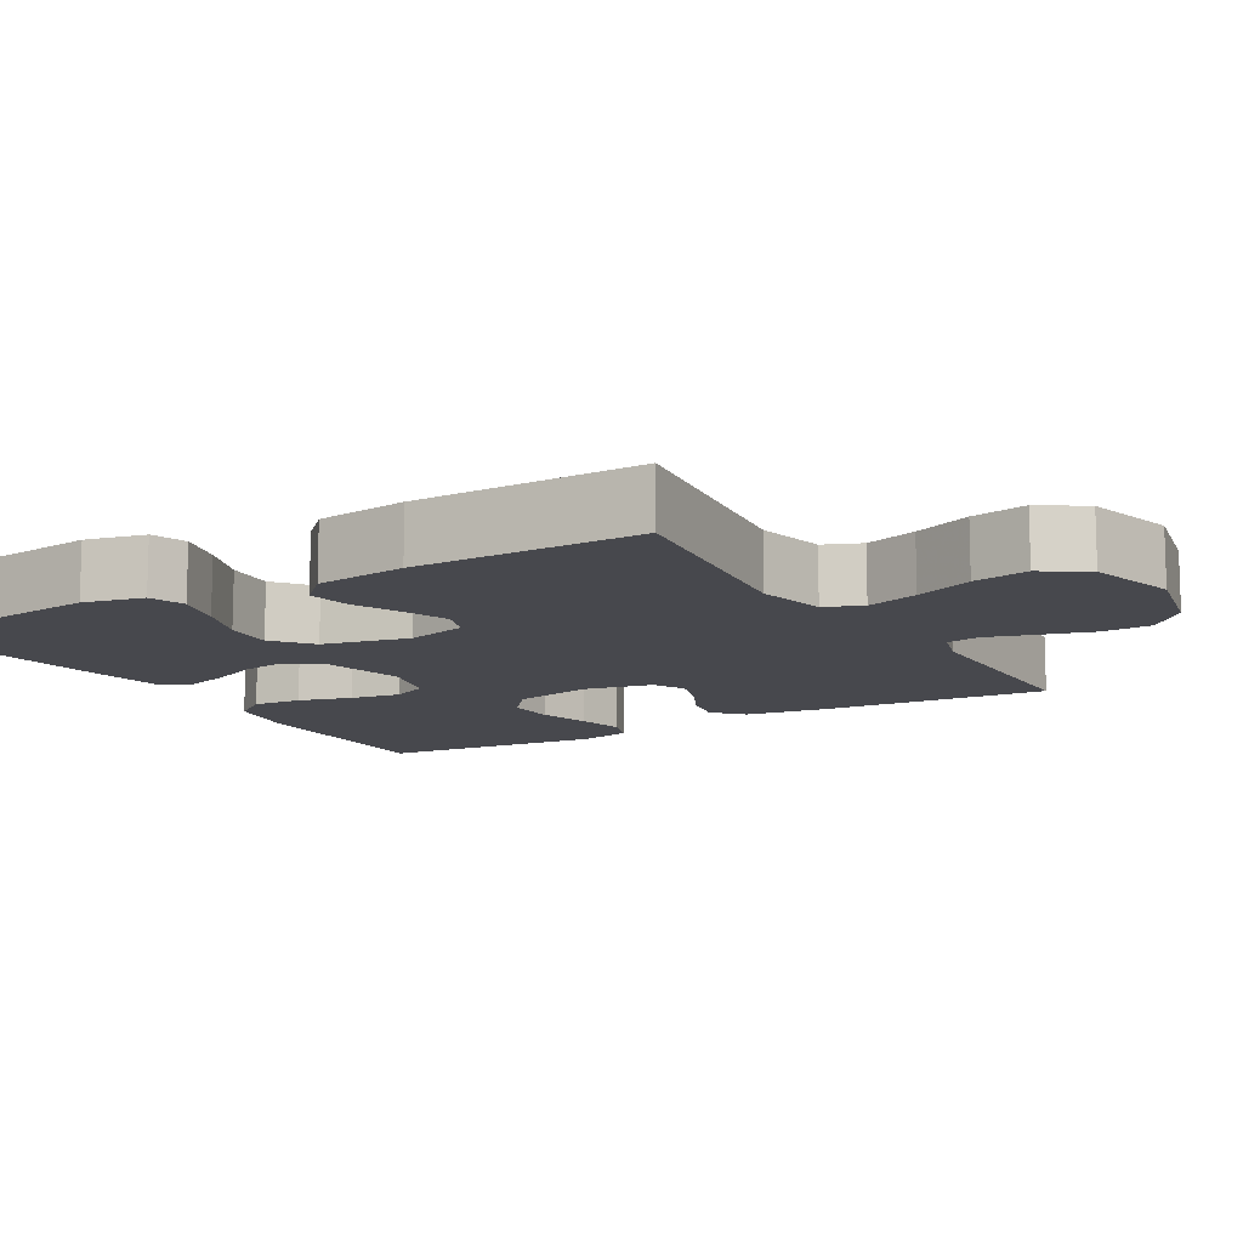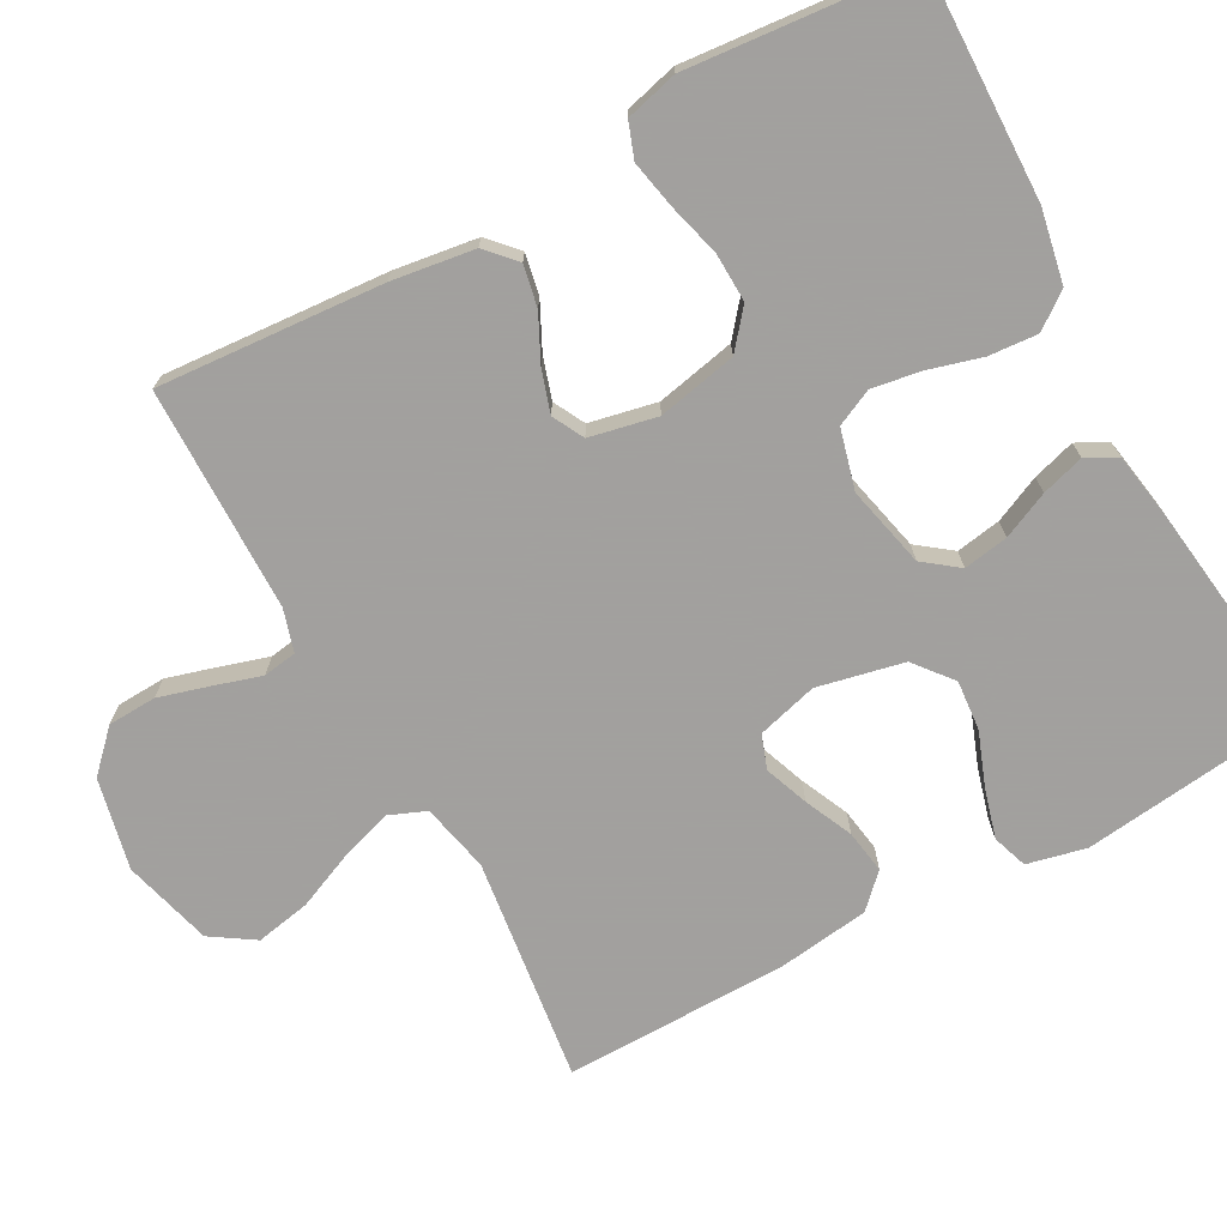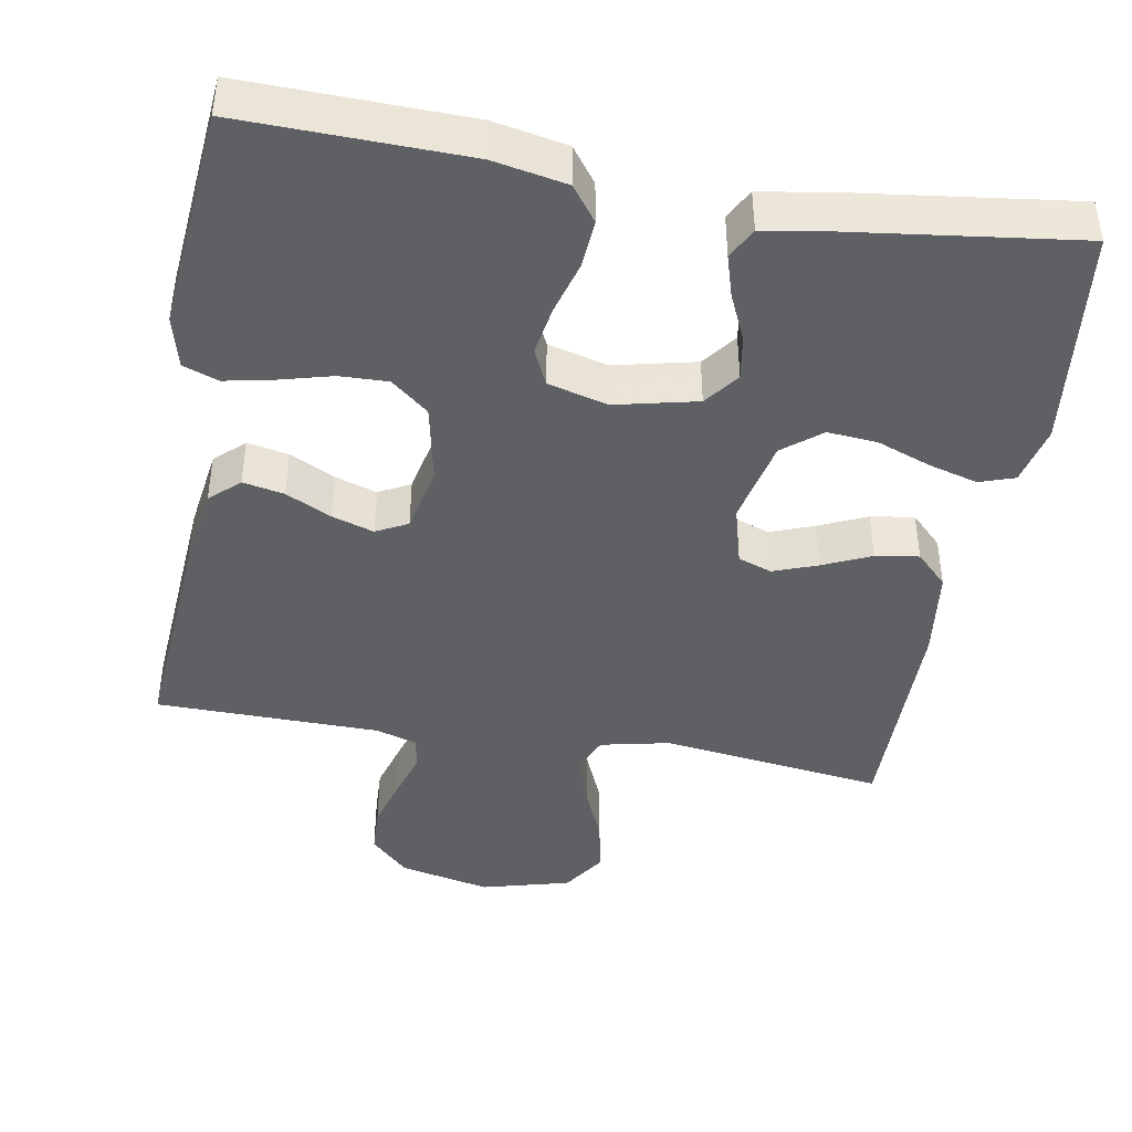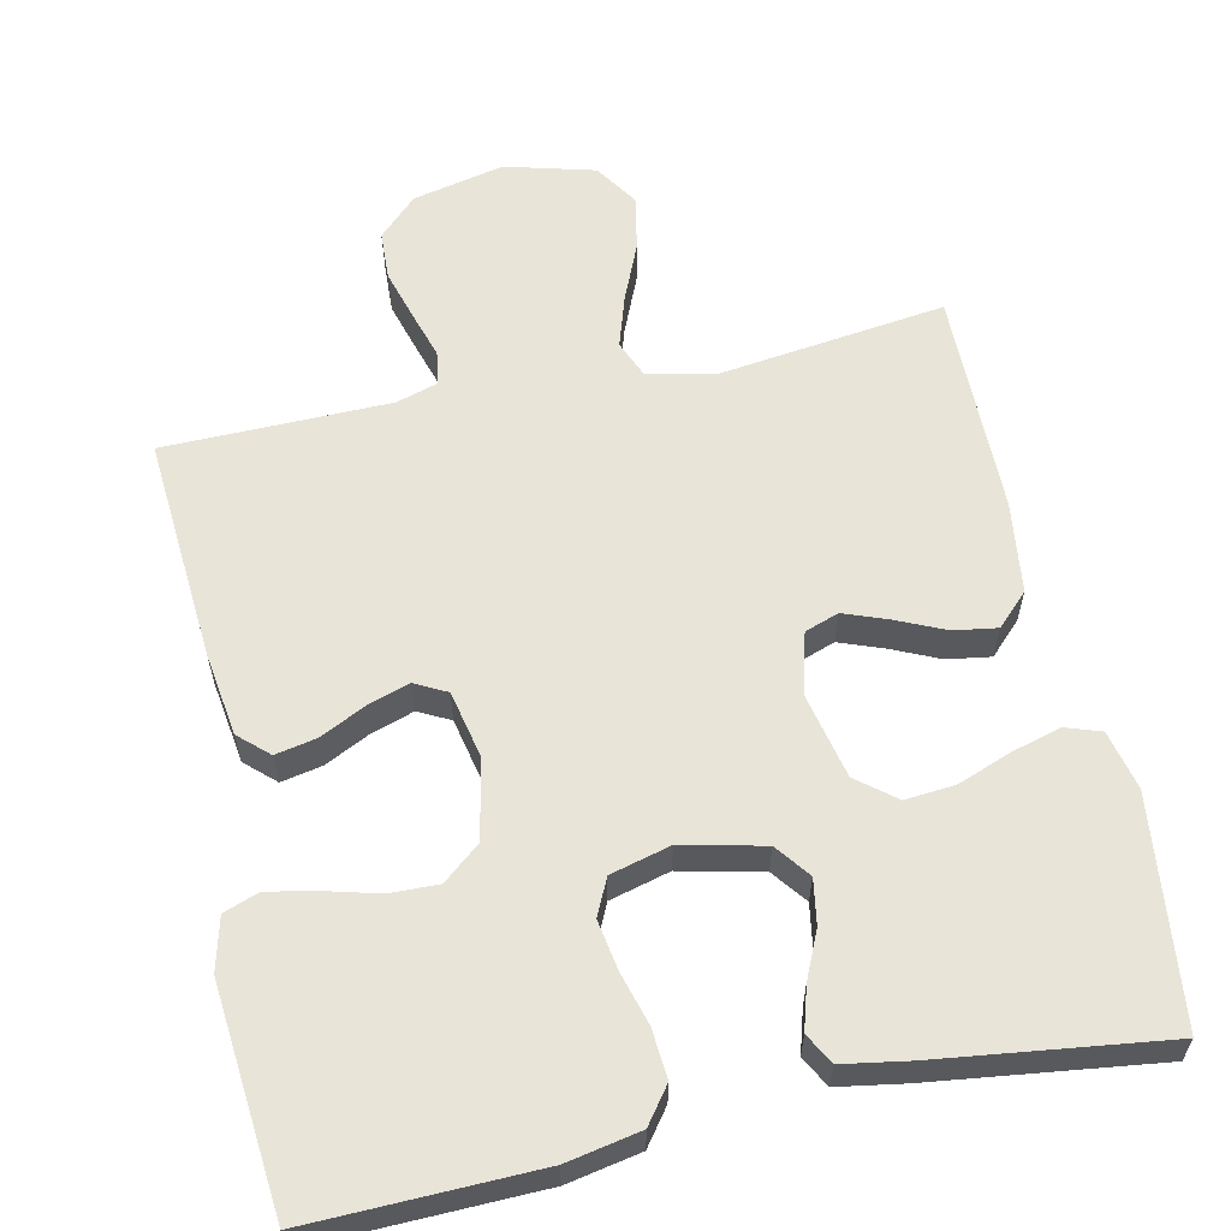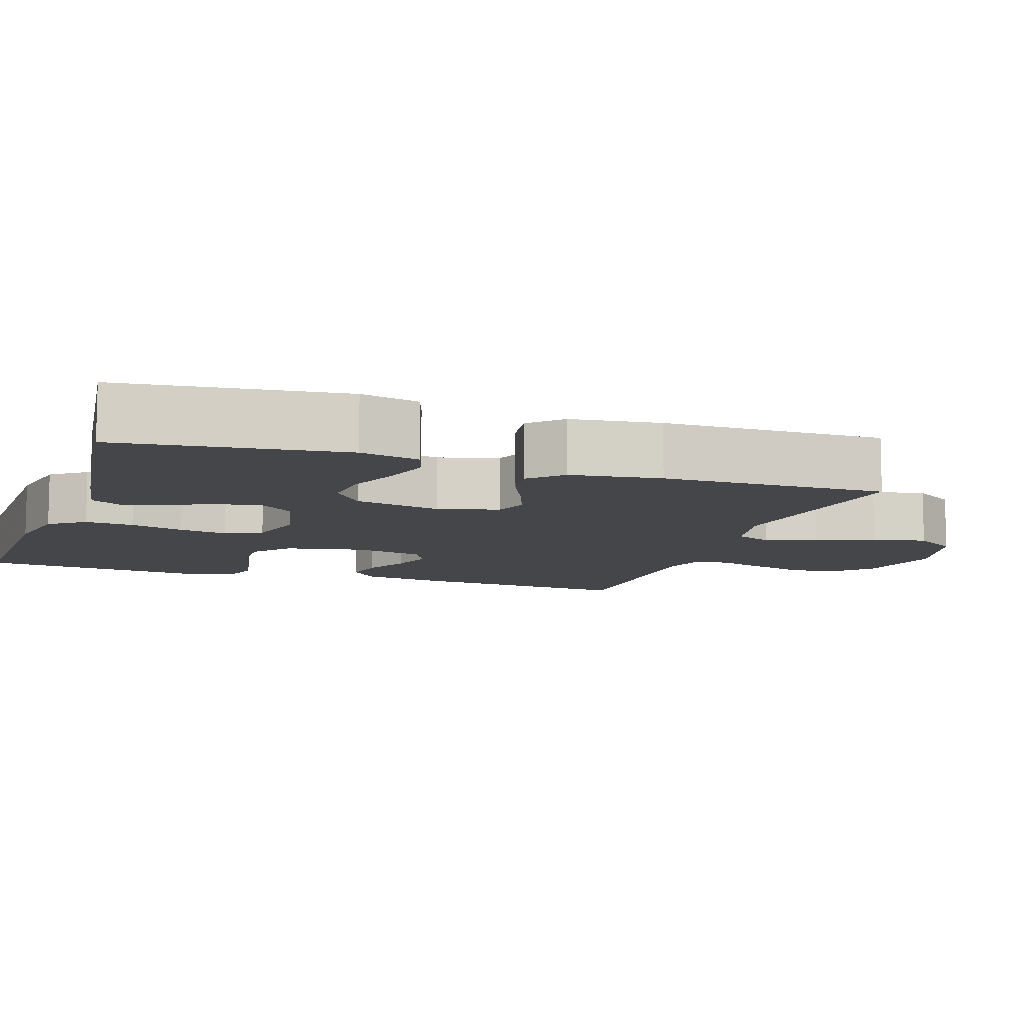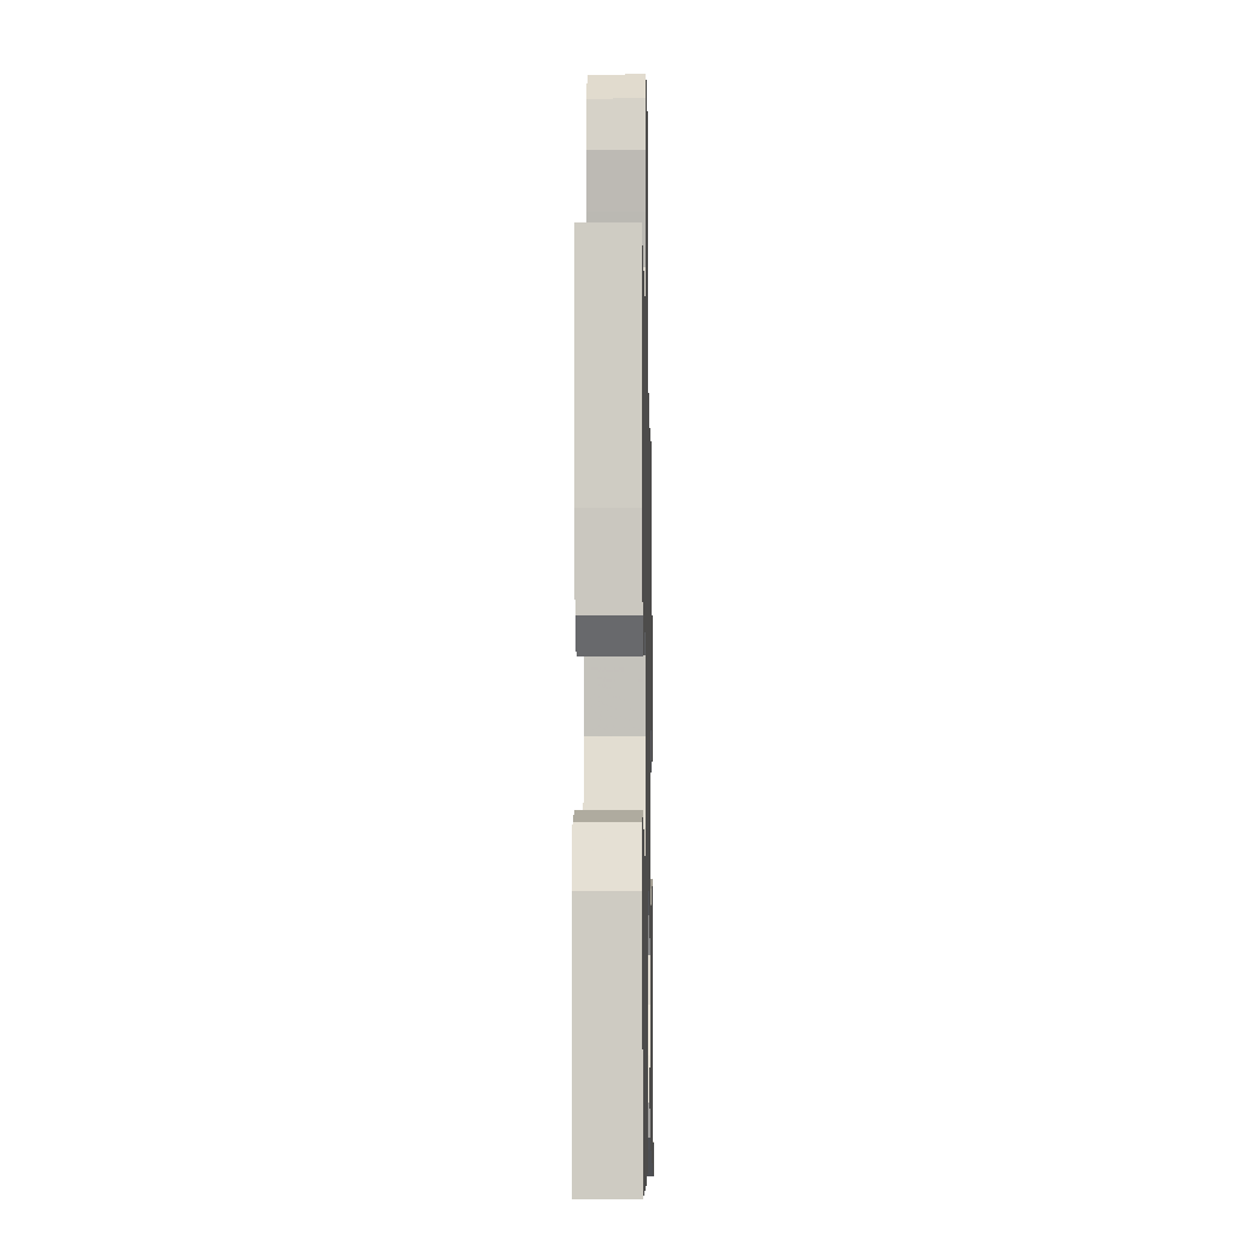
<metadata>
{"format":"obj","ext":"obj","renderer":"f3d","projection":"perspective","resolution":1024,"background":"white","views":[{"elev":-11.7,"azim":-59.5,"up":"+Y"},{"elev":-71.9,"azim":118.7,"up":"+Y"},{"elev":-43.0,"azim":170.0,"up":"+Y"},{"elev":60.1,"azim":167.7,"up":"+Y"},{"elev":-9.6,"azim":-108.8,"up":"+Y"},{"elev":-10.2,"azim":91.3,"up":"+Z"}]}
</metadata>
<code>
v -0.5 0.07 -0.5
v -0.536 0.07 -0.2
v -0.518 0.07 -0.121
v -0.471 0.07 -0.105
v -0.406 0.07 -0.123
v -0.334 0.07 -0.15
v -0.267 0.07 -0.156
v -0.216 0.07 -0.115
v -0.191 0.07 0
v -0.213 0.07 0.081
v -0.258 0.07 0.097
v -0.317 0.07 0.075
v -0.381 0.07 0.046
v -0.439 0.07 0.037
v -0.481 0.07 0.079
v -0.497 0.07 0.2
v -0.5 0.07 0.5
v -0.2 0.07 0.461
v -0.108 0.07 0.481
v -0.088 0.07 0.53
v -0.11 0.07 0.599
v -0.143 0.07 0.676
v -0.157 0.07 0.749
v -0.119 0.07 0.807
v 0 0.07 0.839
v 0.122 0.07 0.812
v 0.173 0.07 0.762
v 0.176 0.07 0.697
v 0.156 0.07 0.628
v 0.137 0.07 0.566
v 0.144 0.07 0.521
v 0.2 0.07 0.504
v 0.5 0.07 0.5
v 0.478 0.07 0.2
v 0.462 0.07 0.089
v 0.423 0.07 0.053
v 0.368 0.07 0.064
v 0.307 0.07 0.094
v 0.251 0.07 0.112
v 0.209 0.07 0.09
v 0.19 0.07 0
v 0.212 0.07 -0.106
v 0.262 0.07 -0.147
v 0.327 0.07 -0.145
v 0.398 0.07 -0.126
v 0.462 0.07 -0.113
v 0.509 0.07 -0.13
v 0.527 0.07 -0.2
v 0.5 0.07 -0.5
v 0.2 0.07 -0.493
v 0.102 0.07 -0.474
v 0.067 0.07 -0.427
v 0.072 0.07 -0.362
v 0.092 0.07 -0.291
v 0.103 0.07 -0.225
v 0.08 0.07 -0.176
v 0 0.07 -0.155
v -0.109 0.07 -0.18
v -0.144 0.07 -0.226
v -0.134 0.07 -0.286
v -0.106 0.07 -0.348
v -0.089 0.07 -0.405
v -0.111 0.07 -0.446
v -0.2 0.07 -0.461
v -0.5 0 -0.5
v -0.536 0 -0.2
v -0.518 0 -0.121
v -0.471 0 -0.105
v -0.406 0 -0.123
v -0.334 0 -0.15
v -0.267 0 -0.156
v -0.216 0 -0.115
v -0.191 0 0
v -0.213 0 0.081
v -0.258 0 0.097
v -0.317 0 0.075
v -0.381 0 0.046
v -0.439 0 0.037
v -0.481 0 0.079
v -0.497 0 0.2
v -0.5 0 0.5
v -0.2 0 0.461
v -0.108 0 0.481
v -0.088 0 0.53
v -0.11 0 0.599
v -0.143 0 0.676
v -0.157 0 0.749
v -0.119 0 0.807
v 0 0 0.839
v 0.122 0 0.812
v 0.173 0 0.762
v 0.176 0 0.697
v 0.156 0 0.628
v 0.137 0 0.566
v 0.144 0 0.521
v 0.2 0 0.504
v 0.5 0 0.5
v 0.478 0 0.2
v 0.462 0 0.089
v 0.423 0 0.053
v 0.368 0 0.064
v 0.307 0 0.094
v 0.251 0 0.112
v 0.209 0 0.09
v 0.19 0 0
v 0.212 0 -0.106
v 0.262 0 -0.147
v 0.327 0 -0.145
v 0.398 0 -0.126
v 0.462 0 -0.113
v 0.509 0 -0.13
v 0.527 0 -0.2
v 0.5 0 -0.5
v 0.2 0 -0.493
v 0.102 0 -0.474
v 0.067 0 -0.427
v 0.072 0 -0.362
v 0.092 0 -0.291
v 0.103 0 -0.225
v 0.08 0 -0.176
v 0 0 -0.155
v -0.109 0 -0.18
v -0.144 0 -0.226
v -0.134 0 -0.286
v -0.106 0 -0.348
v -0.089 0 -0.405
v -0.111 0 -0.446
v -0.2 0 -0.461
f 4 5 6
f 3 4 6
f 2 3 6
f 1 2 6
f 64 1 6
f 63 64 6
f 62 63 6
f 61 62 6
f 60 61 6
f 59 60 6 7
f 58 59 7 8
f 57 58 8 9
f 56 57 9 10
f 52 53 54
f 51 52 54
f 50 51 54
f 49 50 54
f 48 49 54
f 47 48 54
f 46 47 54
f 45 46 54
f 44 45 54
f 43 44 54 55
f 42 43 55 56
f 36 37 38
f 35 36 38
f 34 35 38
f 33 34 38
f 32 33 38
f 31 32 38 39
f 28 29 30
f 27 28 30
f 26 27 30
f 25 26 30
f 24 25 30
f 23 24 30
f 22 23 30
f 21 22 30
f 20 21 30 31
f 31 39 40
f 20 31 40
f 19 20 40
f 16 17 18
f 15 16 18
f 14 15 18
f 13 14 18
f 12 13 18
f 11 12 18 19
f 41 42 56 10
f 19 40 41
f 11 19 41
f 10 11 41
f 70 69 68
f 70 68 67
f 70 67 66
f 70 66 65
f 70 65 128
f 70 128 127
f 70 127 126
f 70 126 125
f 70 125 124
f 71 70 124 123
f 72 71 123 122
f 73 72 122 121
f 74 73 121 120
f 118 117 116
f 118 116 115
f 118 115 114
f 118 114 113
f 118 113 112
f 118 112 111
f 118 111 110
f 118 110 109
f 118 109 108
f 119 118 108 107
f 120 119 107 106
f 102 101 100
f 102 100 99
f 102 99 98
f 102 98 97
f 102 97 96
f 103 102 96 95
f 94 93 92
f 94 92 91
f 94 91 90
f 94 90 89
f 94 89 88
f 94 88 87
f 94 87 86
f 94 86 85
f 95 94 85 84
f 104 103 95
f 104 95 84
f 104 84 83
f 82 81 80
f 82 80 79
f 82 79 78
f 82 78 77
f 82 77 76
f 83 82 76 75
f 74 120 106 105
f 105 104 83
f 105 83 75
f 105 75 74
f 1 65 66 2
f 2 66 67 3
f 3 67 68 4
f 4 68 69 5
f 5 69 70 6
f 6 70 71 7
f 7 71 72 8
f 8 72 73 9
f 9 73 74 10
f 10 74 75 11
f 11 75 76 12
f 12 76 77 13
f 13 77 78 14
f 14 78 79 15
f 15 79 80 16
f 16 80 81 17
f 17 81 82 18
f 18 82 83 19
f 19 83 84 20
f 20 84 85 21
f 21 85 86 22
f 22 86 87 23
f 23 87 88 24
f 24 88 89 25
f 25 89 90 26
f 26 90 91 27
f 27 91 92 28
f 28 92 93 29
f 29 93 94 30
f 30 94 95 31
f 31 95 96 32
f 32 96 97 33
f 33 97 98 34
f 34 98 99 35
f 35 99 100 36
f 36 100 101 37
f 37 101 102 38
f 38 102 103 39
f 39 103 104 40
f 40 104 105 41
f 41 105 106 42
f 42 106 107 43
f 43 107 108 44
f 44 108 109 45
f 45 109 110 46
f 46 110 111 47
f 47 111 112 48
f 48 112 113 49
f 49 113 114 50
f 50 114 115 51
f 51 115 116 52
f 52 116 117 53
f 53 117 118 54
f 54 118 119 55
f 55 119 120 56
f 56 120 121 57
f 57 121 122 58
f 58 122 123 59
f 59 123 124 60
f 60 124 125 61
f 61 125 126 62
f 62 126 127 63
f 63 127 128 64
f 64 128 65 1

</code>
